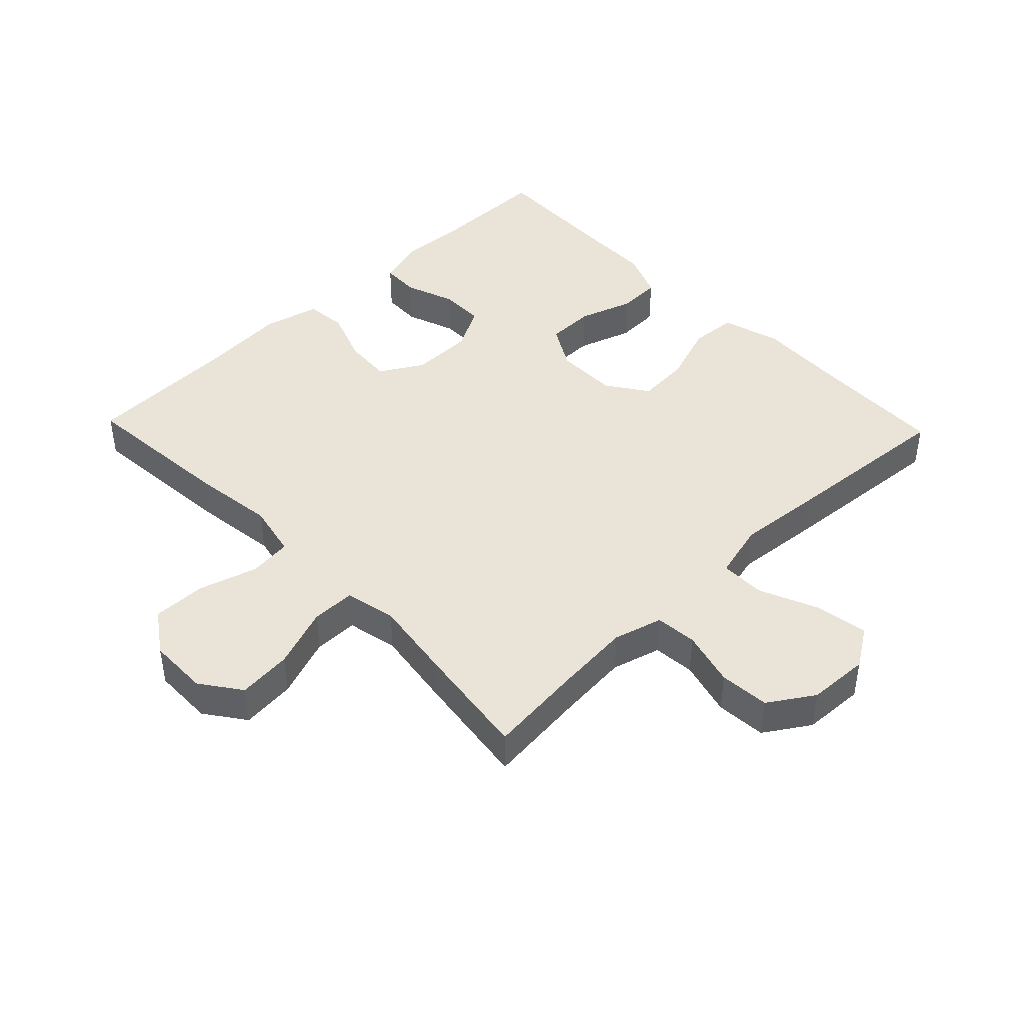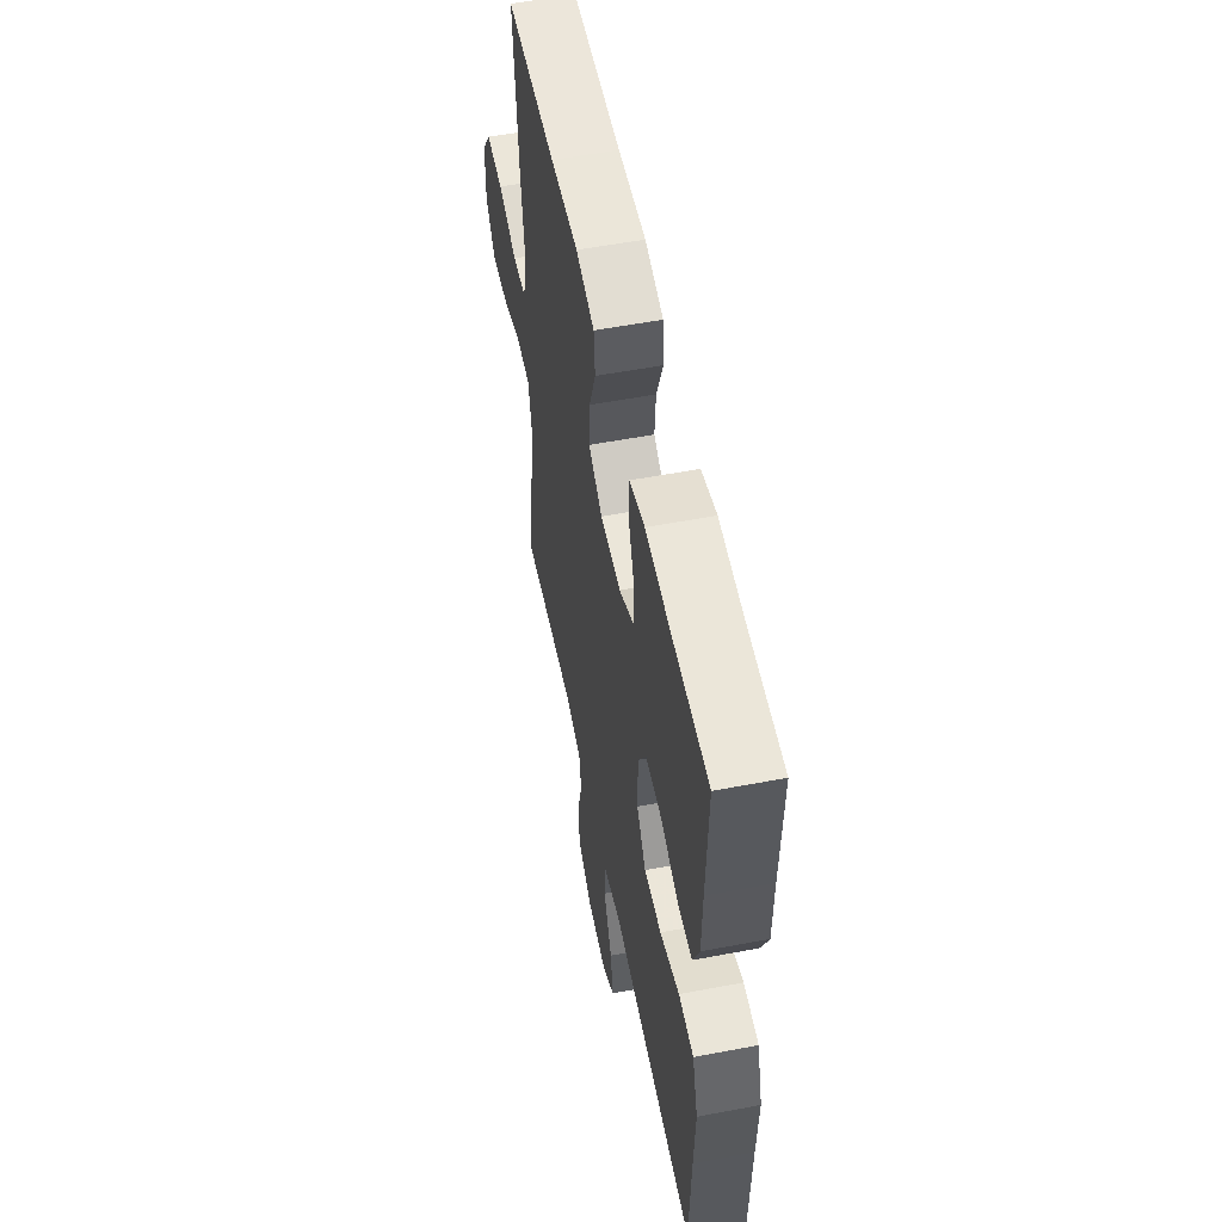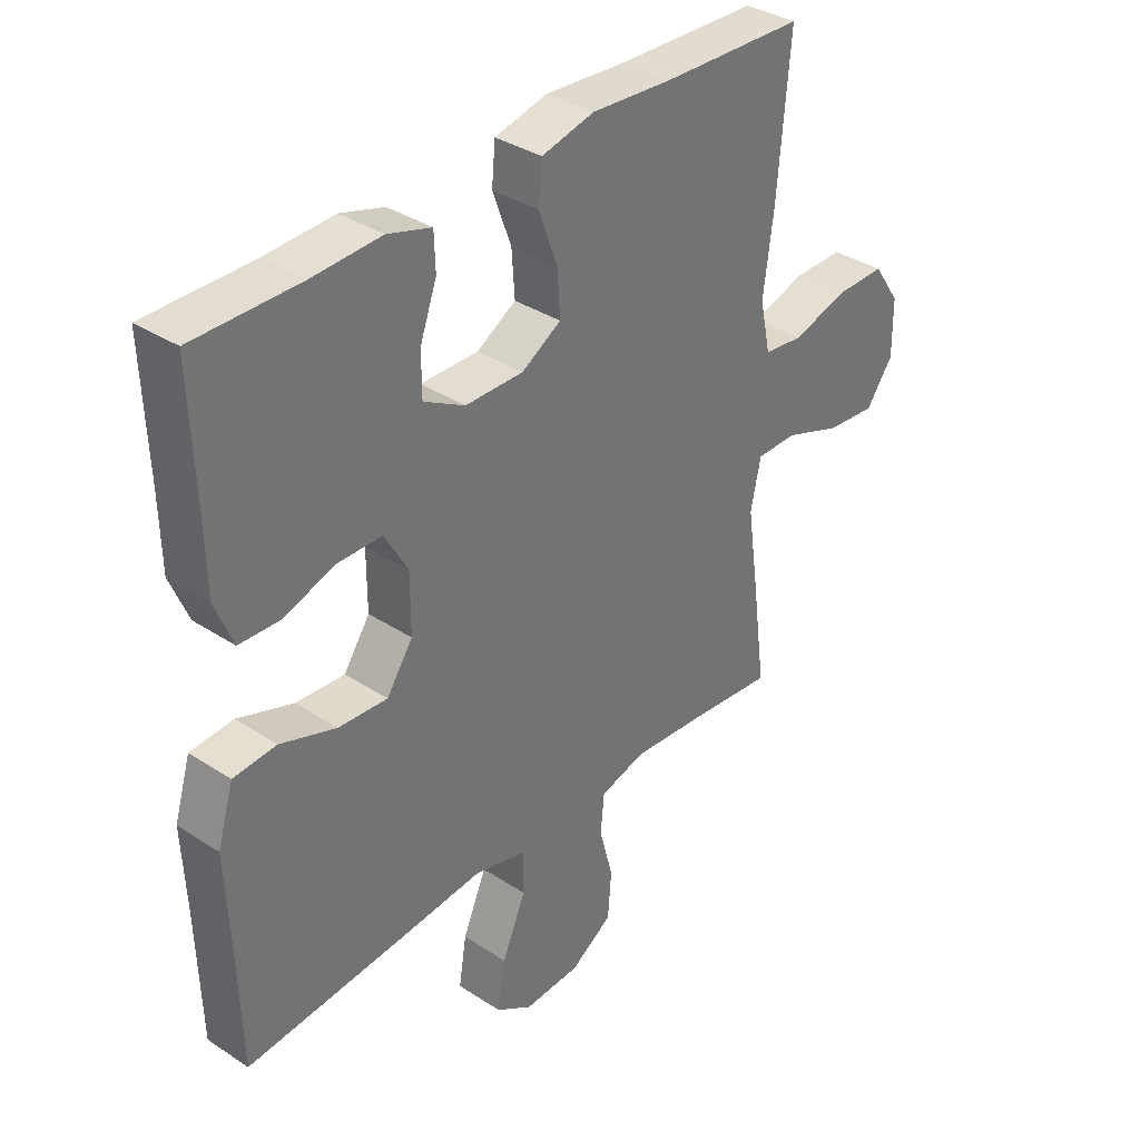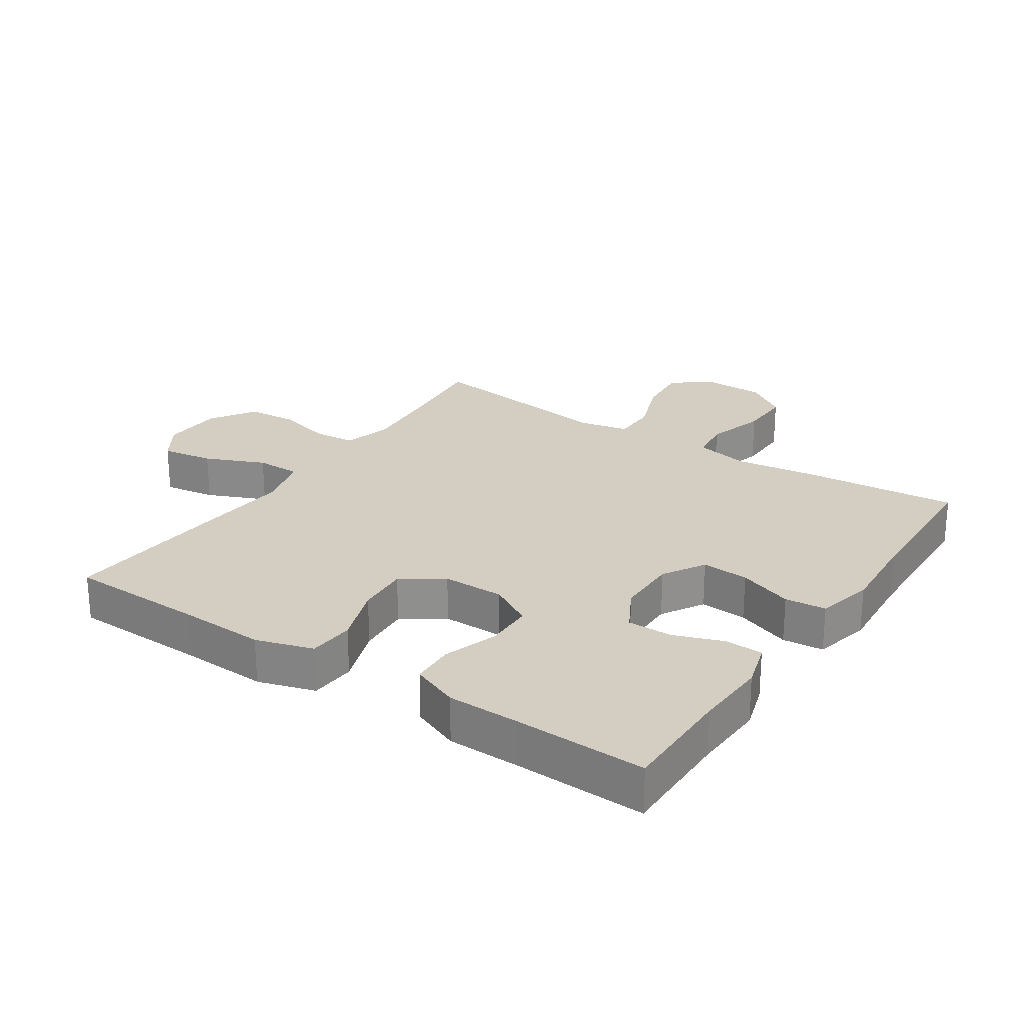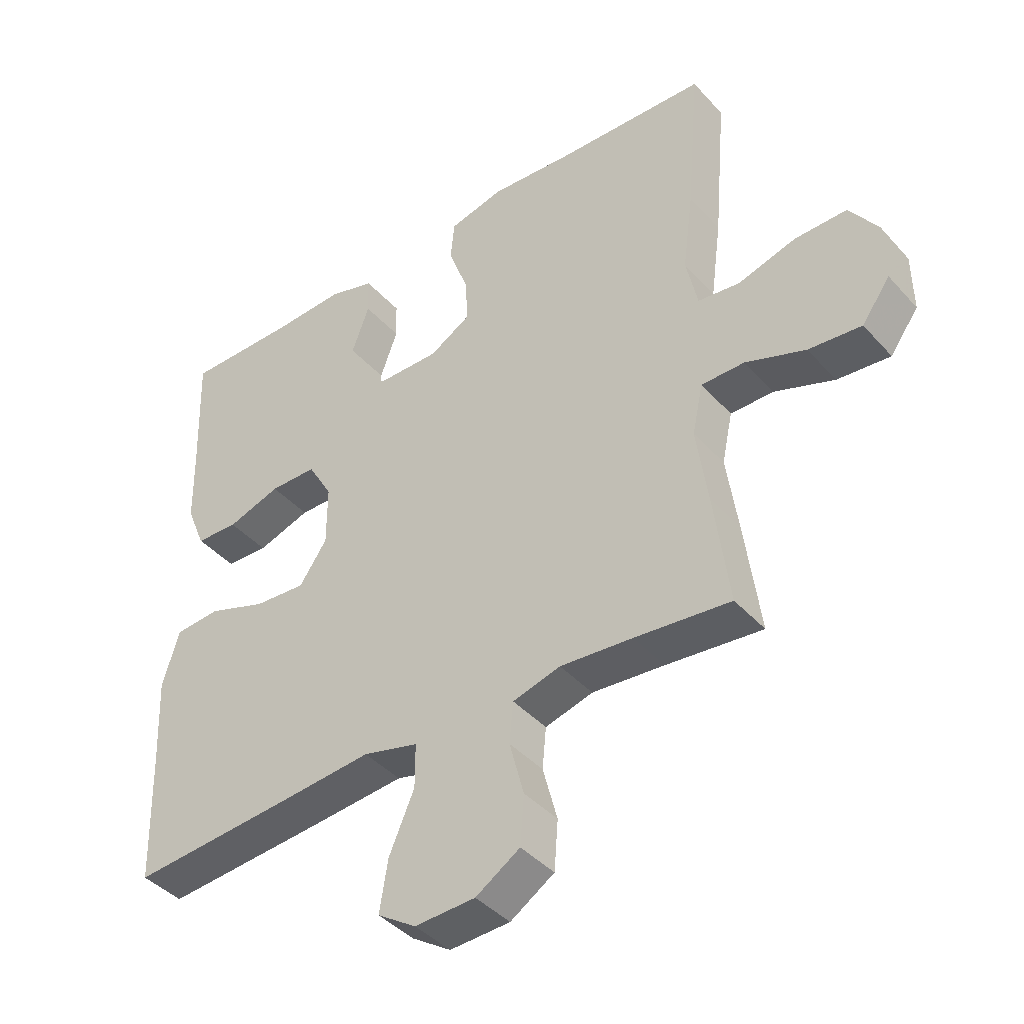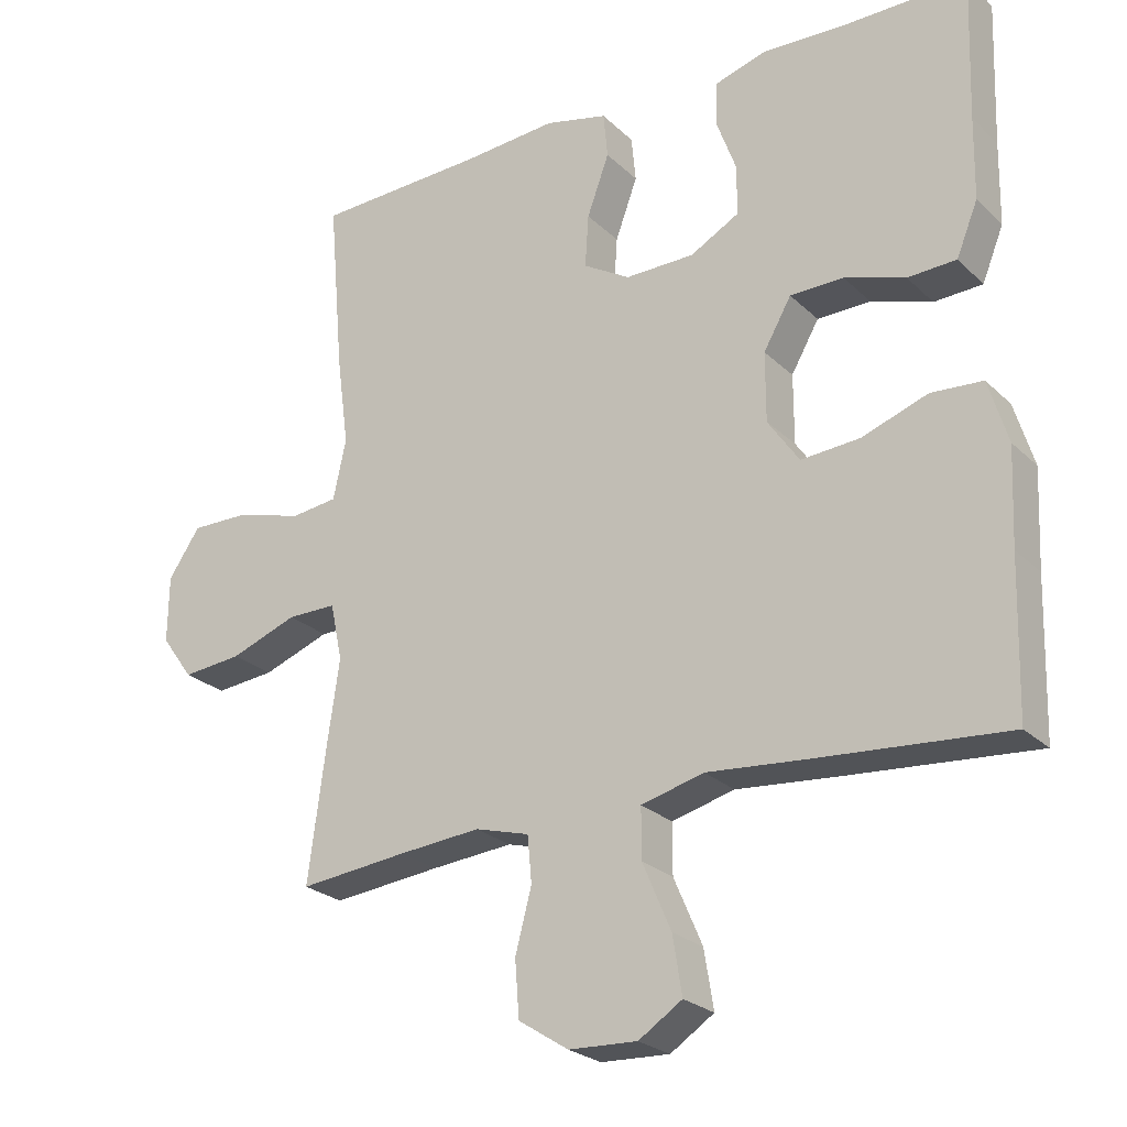
<metadata>
{"format":"obj","ext":"obj","renderer":"f3d","projection":"perspective","resolution":1024,"background":"white","views":[{"elev":43.5,"azim":136.2,"up":"+Y"},{"elev":55.6,"azim":-101.3,"up":"+Z"},{"elev":35.6,"azim":-49.2,"up":"+Z"},{"elev":24.9,"azim":-56.3,"up":"+Y"},{"elev":-41.6,"azim":37.8,"up":"+Z"},{"elev":-24.6,"azim":-146.2,"up":"+Z"}]}
</metadata>
<code>
v 0.5 0.07 -0.5
v 0.348 0.07 -0.484
v 0.233 0.07 -0.474
v 0.157 0.07 -0.495
v 0.151 0.07 -0.56
v 0.174 0.07 -0.647
v 0.168 0.07 -0.725
v 0.098 0.07 -0.77
v 0.002 0.07 -0.774
v -0.059 0.07 -0.734
v -0.046 0.07 -0.653
v -0.006 0.07 -0.56
v -0.006 0.07 -0.49
v -0.094 0.07 -0.467
v -0.231 0.07 -0.479
v -0.5 0.07 -0.5
v -0.506 0.07 -0.286
v -0.512 0.07 -0.152
v -0.485 0.07 -0.063
v -0.413 0.07 -0.058
v -0.32 0.07 -0.091
v -0.238 0.07 -0.097
v -0.194 0.07 -0.033
v -0.194 0.07 0.064
v -0.233 0.07 0.132
v -0.308 0.07 0.133
v -0.393 0.07 0.105
v -0.461 0.07 0.108
v -0.491 0.07 0.182
v -0.493 0.07 0.297
v -0.5 0.07 0.5
v -0.324 0.07 0.499
v -0.209 0.07 0.504
v -0.136 0.07 0.482
v -0.134 0.07 0.422
v -0.162 0.07 0.345
v -0.162 0.07 0.275
v -0.093 0.07 0.237
v 0.004 0.07 0.236
v 0.07 0.07 0.275
v 0.065 0.07 0.349
v 0.034 0.07 0.434
v 0.04 0.07 0.498
v 0.128 0.07 0.519
v 0.261 0.07 0.509
v 0.5 0.07 0.5
v 0.479 0.07 0.257
v 0.462 0.07 0.129
v 0.48 0.07 0.045
v 0.546 0.07 0.037
v 0.639 0.07 0.064
v 0.722 0.07 0.065
v 0.767 0.07 -0.001
v 0.768 0.07 -0.095
v 0.723 0.07 -0.157
v 0.639 0.07 -0.149
v 0.544 0.07 -0.114
v 0.475 0.07 -0.114
v 0.458 0.07 -0.194
v 0.476 0.07 -0.319
v 0.5 0 -0.5
v 0.348 0 -0.484
v 0.233 0 -0.474
v 0.157 0 -0.495
v 0.151 0 -0.56
v 0.174 0 -0.647
v 0.168 0 -0.725
v 0.098 0 -0.77
v 0.002 0 -0.774
v -0.059 0 -0.734
v -0.046 0 -0.653
v -0.006 0 -0.56
v -0.006 0 -0.49
v -0.094 0 -0.467
v -0.231 0 -0.479
v -0.5 0 -0.5
v -0.506 0 -0.286
v -0.512 0 -0.152
v -0.485 0 -0.063
v -0.413 0 -0.058
v -0.32 0 -0.091
v -0.238 0 -0.097
v -0.194 0 -0.033
v -0.194 0 0.064
v -0.233 0 0.132
v -0.308 0 0.133
v -0.393 0 0.105
v -0.461 0 0.108
v -0.491 0 0.182
v -0.493 0 0.297
v -0.5 0 0.5
v -0.324 0 0.499
v -0.209 0 0.504
v -0.136 0 0.482
v -0.134 0 0.422
v -0.162 0 0.345
v -0.162 0 0.275
v -0.093 0 0.237
v 0.004 0 0.236
v 0.07 0 0.275
v 0.065 0 0.349
v 0.034 0 0.434
v 0.04 0 0.498
v 0.128 0 0.519
v 0.261 0 0.509
v 0.5 0 0.5
v 0.479 0 0.257
v 0.462 0 0.129
v 0.48 0 0.045
v 0.546 0 0.037
v 0.639 0 0.064
v 0.722 0 0.065
v 0.767 0 -0.001
v 0.768 0 -0.095
v 0.723 0 -0.157
v 0.639 0 -0.149
v 0.544 0 -0.114
v 0.475 0 -0.114
v 0.458 0 -0.194
v 0.476 0 -0.319
f 59 60 1 2
f 58 59 2 3
f 55 56 57
f 54 55 57
f 53 54 57
f 52 53 57
f 51 52 57
f 50 51 57
f 49 50 57 58
f 58 3 4
f 49 58 4
f 48 49 4
f 47 48 4
f 46 47 4
f 45 46 4
f 43 44 45
f 42 43 45
f 41 42 45
f 40 41 45 4
f 34 35 36
f 33 34 36
f 32 33 36
f 32 36 37
f 31 32 37
f 30 31 37
f 30 37 38
f 29 30 38
f 28 29 38
f 27 28 38
f 26 27 38
f 19 20 21
f 18 19 21
f 17 18 21
f 17 21 22
f 16 17 22
f 15 16 22
f 14 15 22
f 13 14 22 23
f 10 11 12
f 9 10 12
f 8 9 12
f 7 8 12
f 6 7 12
f 5 6 12
f 5 12 13
f 4 5 13
f 40 4 13
f 39 40 13
f 25 26 38 39
f 24 25 39
f 13 23 24 39
f 62 61 120 119
f 63 62 119 118
f 117 116 115
f 117 115 114
f 117 114 113
f 117 113 112
f 117 112 111
f 117 111 110
f 118 117 110 109
f 64 63 118
f 64 118 109
f 64 109 108
f 64 108 107
f 64 107 106
f 64 106 105
f 105 104 103
f 105 103 102
f 105 102 101
f 64 105 101 100
f 96 95 94
f 96 94 93
f 96 93 92
f 97 96 92
f 97 92 91
f 97 91 90
f 98 97 90
f 98 90 89
f 98 89 88
f 98 88 87
f 98 87 86
f 81 80 79
f 81 79 78
f 81 78 77
f 82 81 77
f 82 77 76
f 82 76 75
f 82 75 74
f 83 82 74 73
f 72 71 70
f 72 70 69
f 72 69 68
f 72 68 67
f 72 67 66
f 72 66 65
f 73 72 65
f 73 65 64
f 73 64 100
f 73 100 99
f 99 98 86 85
f 99 85 84
f 99 84 83 73
f 1 61 62 2
f 2 62 63 3
f 3 63 64 4
f 4 64 65 5
f 5 65 66 6
f 6 66 67 7
f 7 67 68 8
f 8 68 69 9
f 9 69 70 10
f 10 70 71 11
f 11 71 72 12
f 12 72 73 13
f 13 73 74 14
f 14 74 75 15
f 15 75 76 16
f 16 76 77 17
f 17 77 78 18
f 18 78 79 19
f 19 79 80 20
f 20 80 81 21
f 21 81 82 22
f 22 82 83 23
f 23 83 84 24
f 24 84 85 25
f 25 85 86 26
f 26 86 87 27
f 27 87 88 28
f 28 88 89 29
f 29 89 90 30
f 30 90 91 31
f 31 91 92 32
f 32 92 93 33
f 33 93 94 34
f 34 94 95 35
f 35 95 96 36
f 36 96 97 37
f 37 97 98 38
f 38 98 99 39
f 39 99 100 40
f 40 100 101 41
f 41 101 102 42
f 42 102 103 43
f 43 103 104 44
f 44 104 105 45
f 45 105 106 46
f 46 106 107 47
f 47 107 108 48
f 48 108 109 49
f 49 109 110 50
f 50 110 111 51
f 51 111 112 52
f 52 112 113 53
f 53 113 114 54
f 54 114 115 55
f 55 115 116 56
f 56 116 117 57
f 57 117 118 58
f 58 118 119 59
f 59 119 120 60
f 60 120 61 1

</code>
